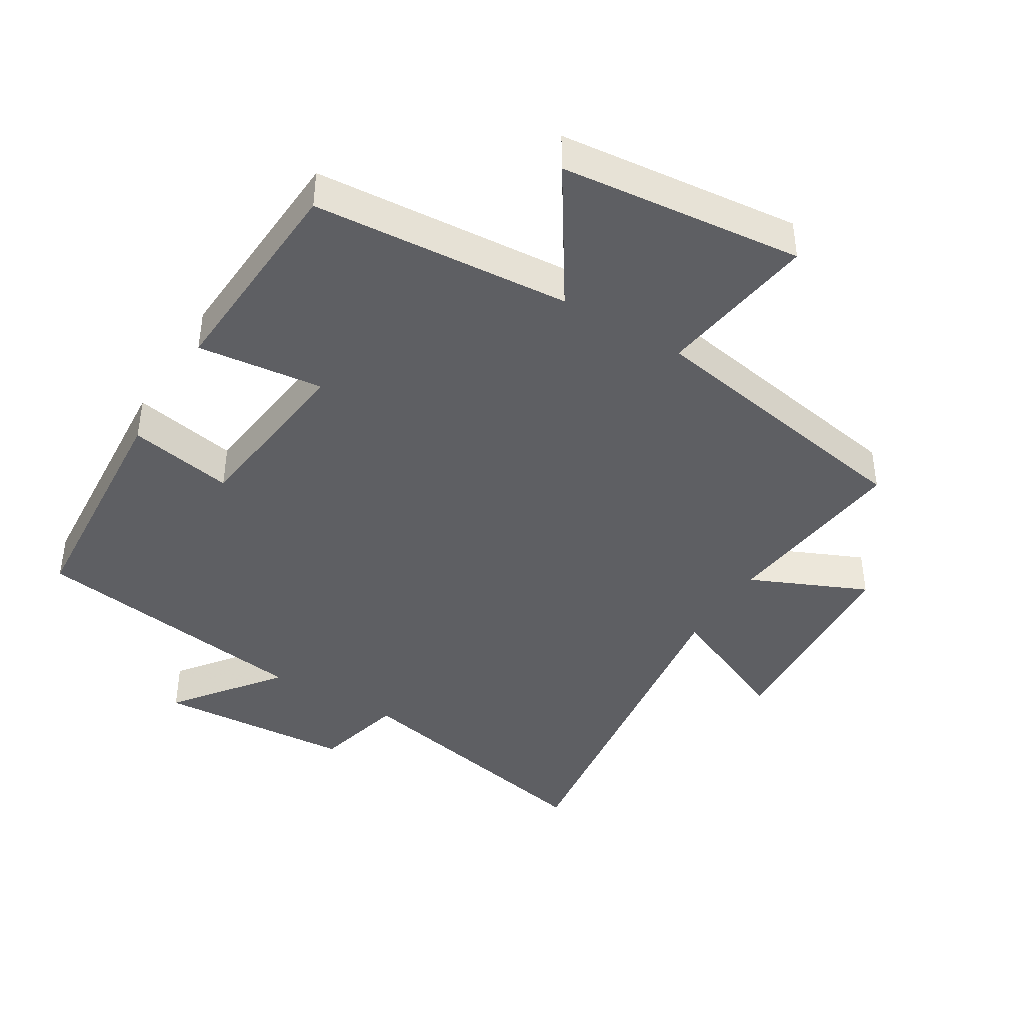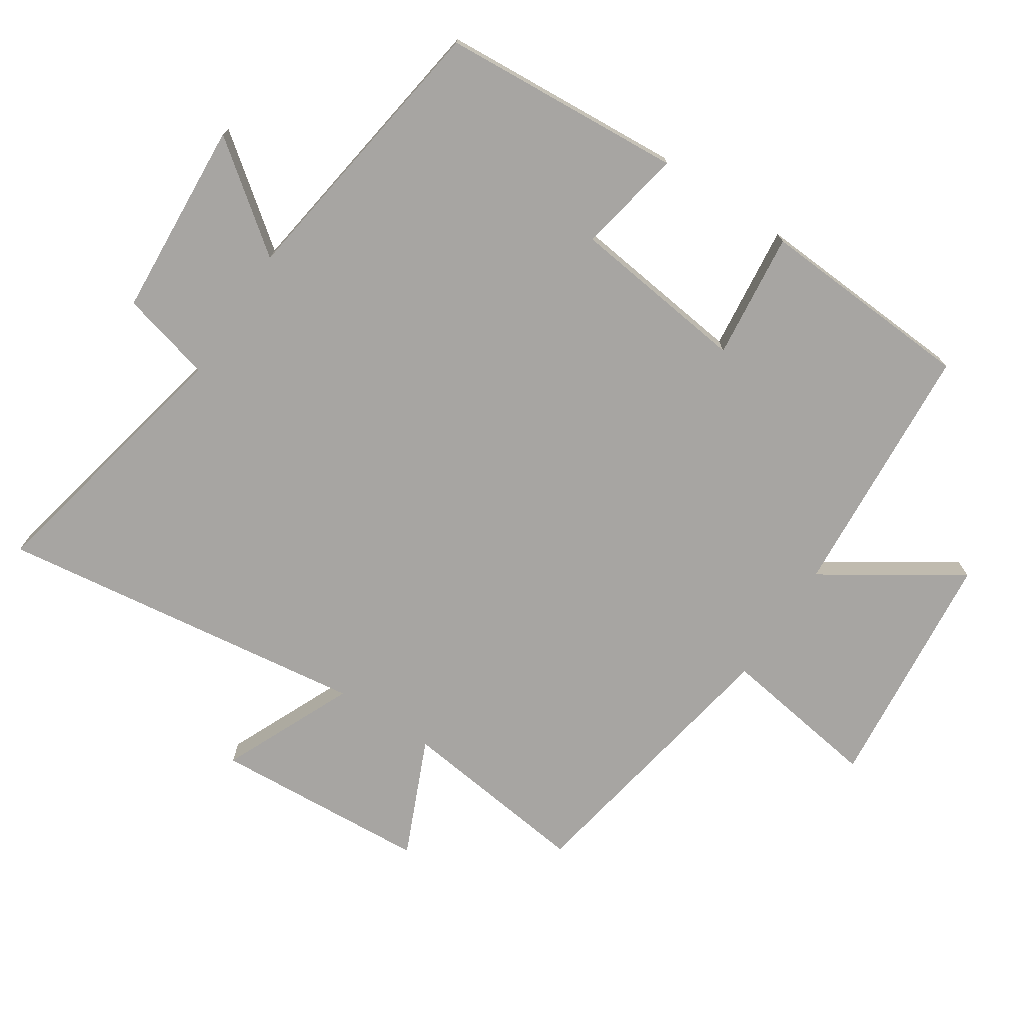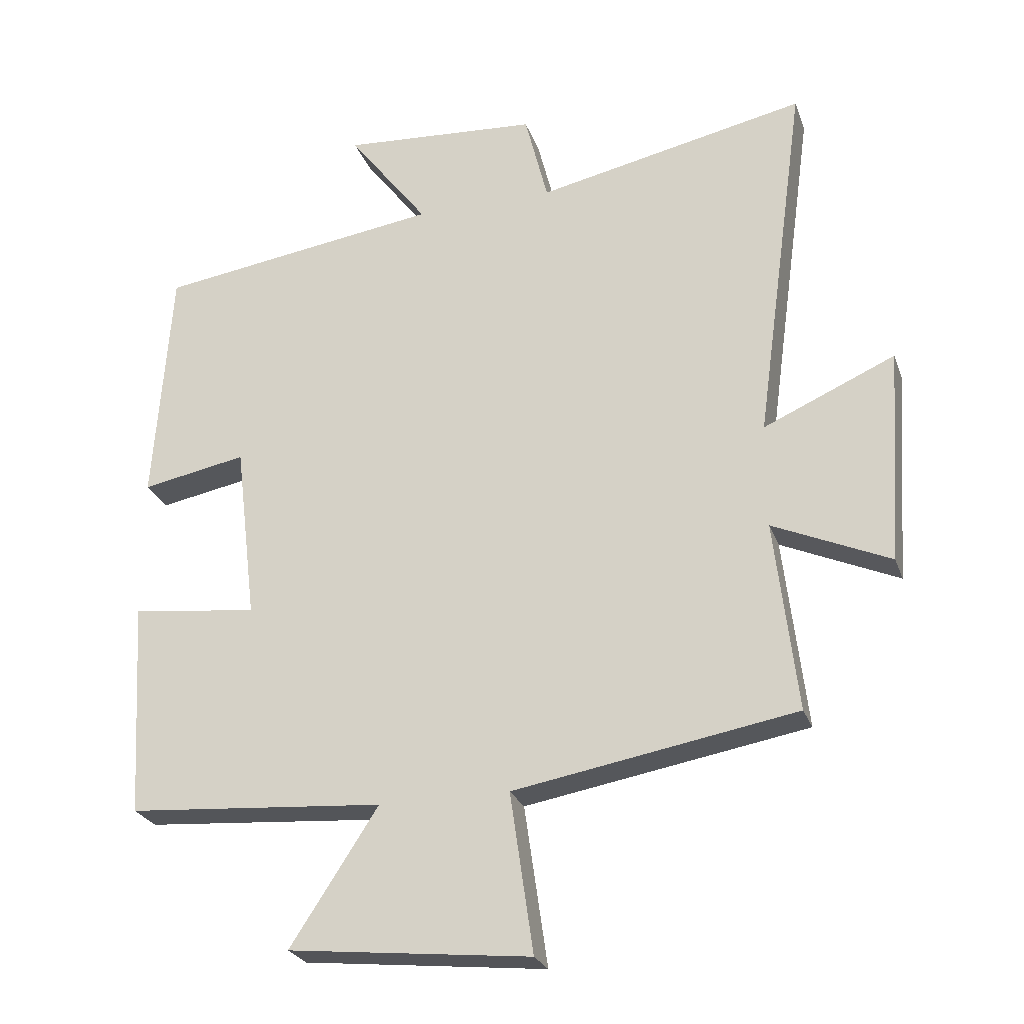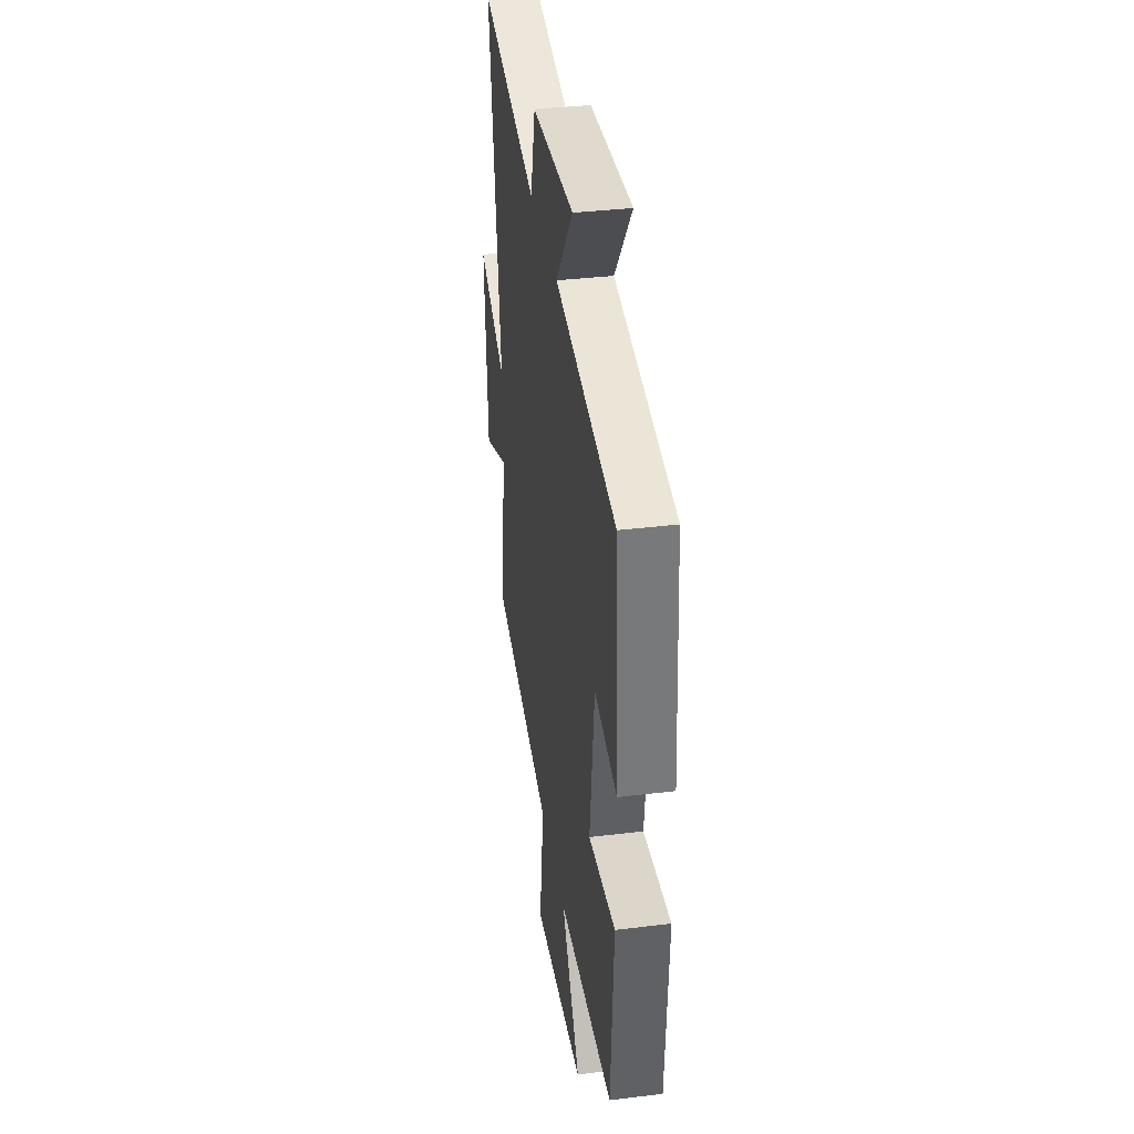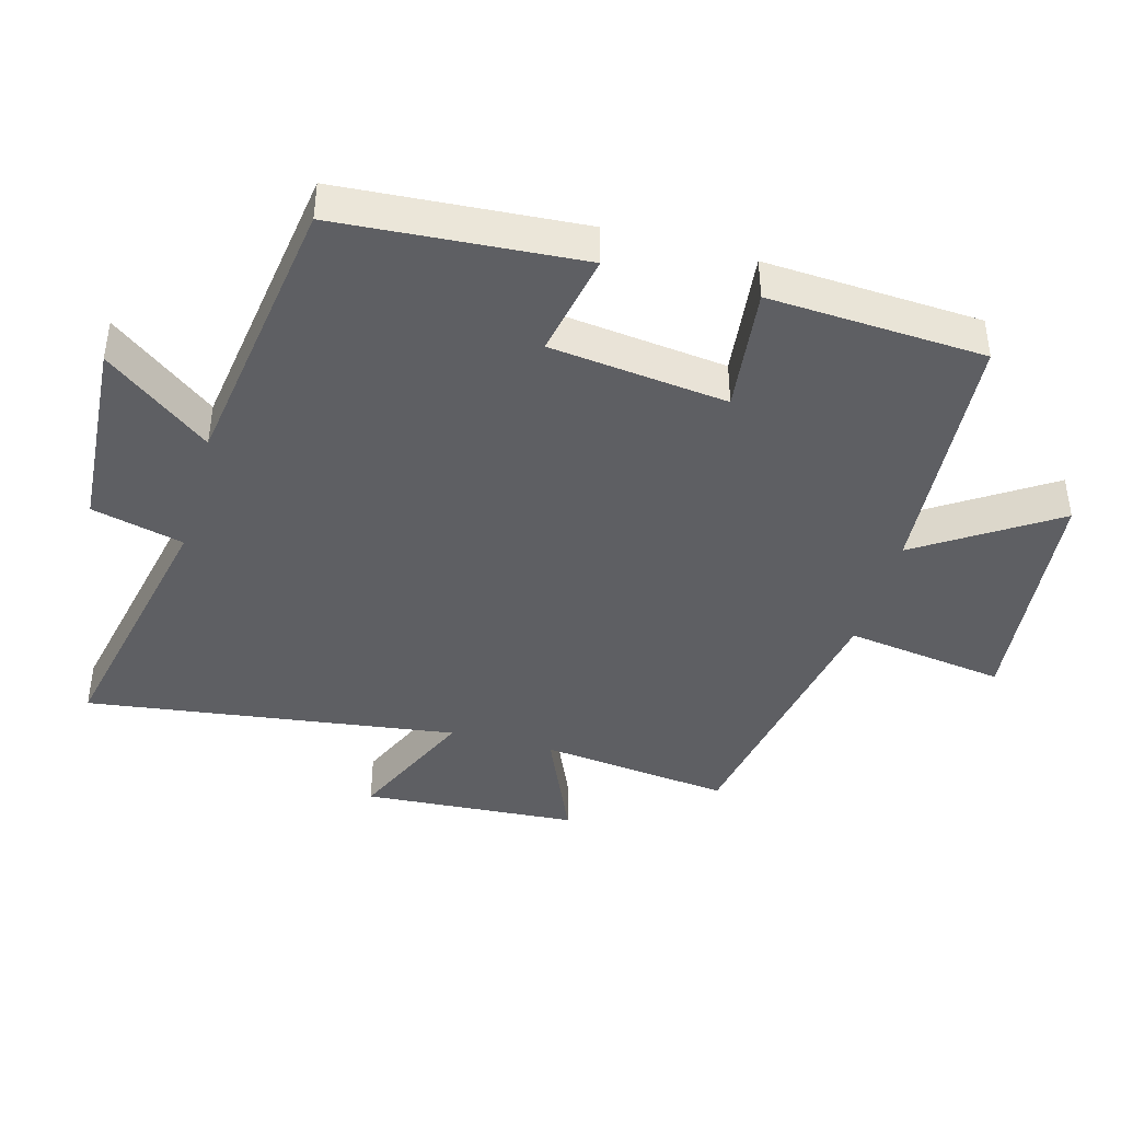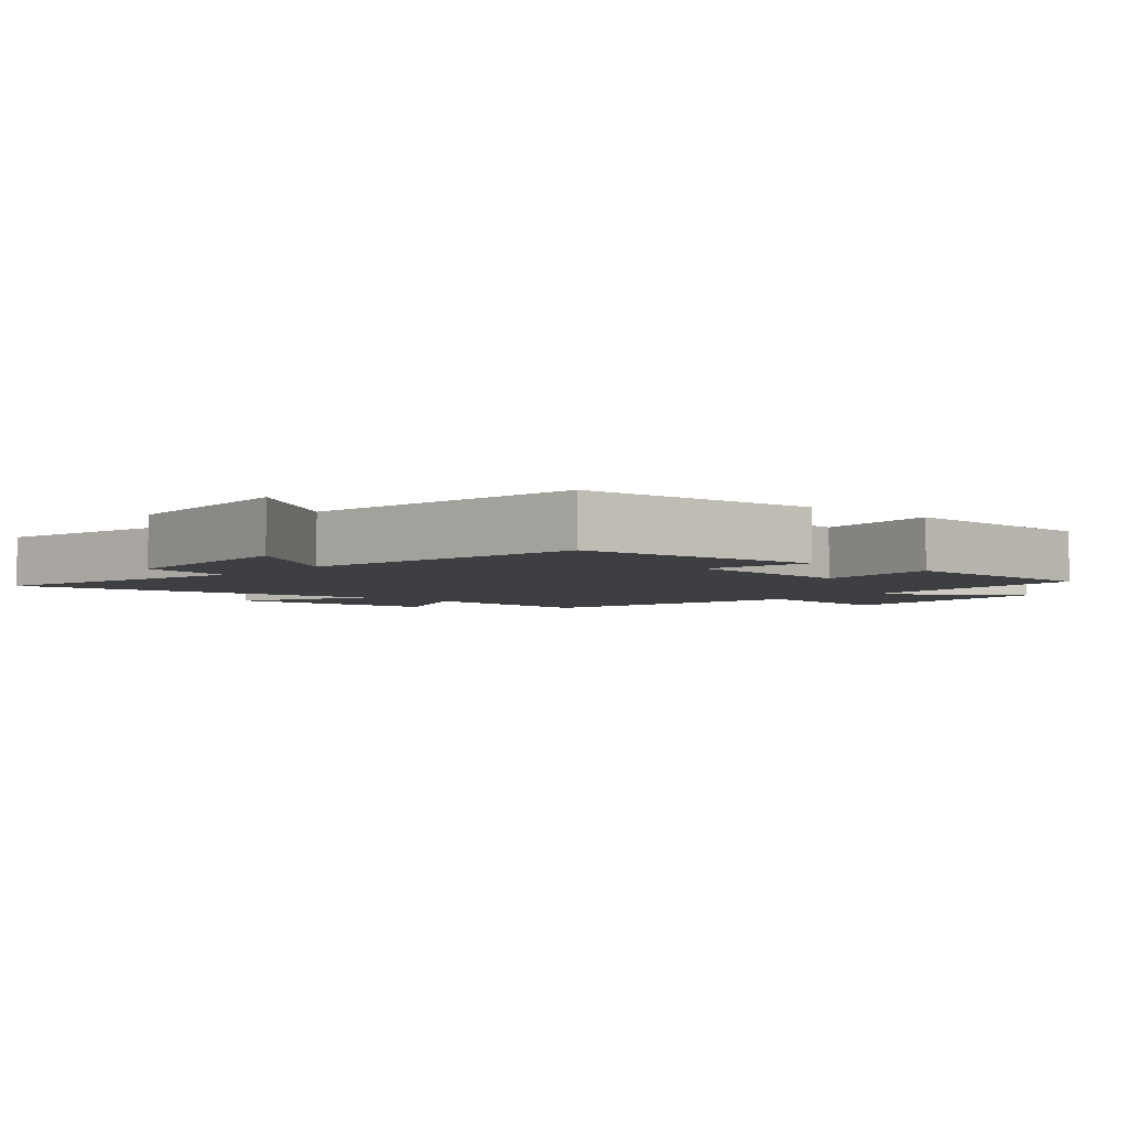
<metadata>
{"format":"obj","ext":"obj","renderer":"f3d","projection":"perspective","resolution":1024,"background":"white","views":[{"elev":-41.9,"azim":148.7,"up":"+Y"},{"elev":-73.9,"azim":56.5,"up":"+Y"},{"elev":-25.6,"azim":-162.7,"up":"+Z"},{"elev":36.9,"azim":81.1,"up":"+Z"},{"elev":-41.7,"azim":74.5,"up":"+Y"},{"elev":-3.9,"azim":48.9,"up":"+Y"}]}
</metadata>
<code>
v -0.577 0.07 0.586
v -0.169 0.07 0.5
v -0.134 0.07 0.639
v 0.164 0.07 0.659
v 0.043 0.07 0.5
v 0.474 0.07 0.438
v 0.5 0.07 0.072
v 0.341 0.07 0.102
v 0.309 0.07 -0.166
v 0.5 0.07 -0.144
v 0.481 0.07 -0.471
v 0.091 0.07 -0.5
v 0.224 0.07 -0.704
v -0.142 0.07 -0.742
v -0.107 0.07 -0.5
v -0.534 0.07 -0.425
v -0.5 0.07 -0.136
v -0.677 0.07 -0.214
v -0.699 0.07 0.112
v -0.5 0.07 0.024
v -0.577 0 0.586
v -0.169 0 0.5
v -0.134 0 0.639
v 0.164 0 0.659
v 0.043 0 0.5
v 0.474 0 0.438
v 0.5 0 0.072
v 0.341 0 0.102
v 0.309 0 -0.166
v 0.5 0 -0.144
v 0.481 0 -0.471
v 0.091 0 -0.5
v 0.224 0 -0.704
v -0.142 0 -0.742
v -0.107 0 -0.5
v -0.534 0 -0.425
v -0.5 0 -0.136
v -0.677 0 -0.214
v -0.699 0 0.112
v -0.5 0 0.024
f 17 18 19 20
f 15 16 17
f 15 17 20
f 12 13 14 15
f 9 10 11 12
f 8 9 12 15
f 5 6 7 8
f 5 8 15 20
f 2 3 4 5
f 20 1 2
f 2 5 20
f 40 39 38 37
f 37 36 35
f 40 37 35
f 35 34 33 32
f 32 31 30 29
f 35 32 29 28
f 28 27 26 25
f 40 35 28 25
f 25 24 23 22
f 22 21 40
f 40 25 22
f 1 21 22 2
f 2 22 23 3
f 3 23 24 4
f 4 24 25 5
f 5 25 26 6
f 6 26 27 7
f 7 27 28 8
f 8 28 29 9
f 9 29 30 10
f 10 30 31 11
f 11 31 32 12
f 12 32 33 13
f 13 33 34 14
f 14 34 35 15
f 15 35 36 16
f 16 36 37 17
f 17 37 38 18
f 18 38 39 19
f 19 39 40 20
f 20 40 21 1

</code>
